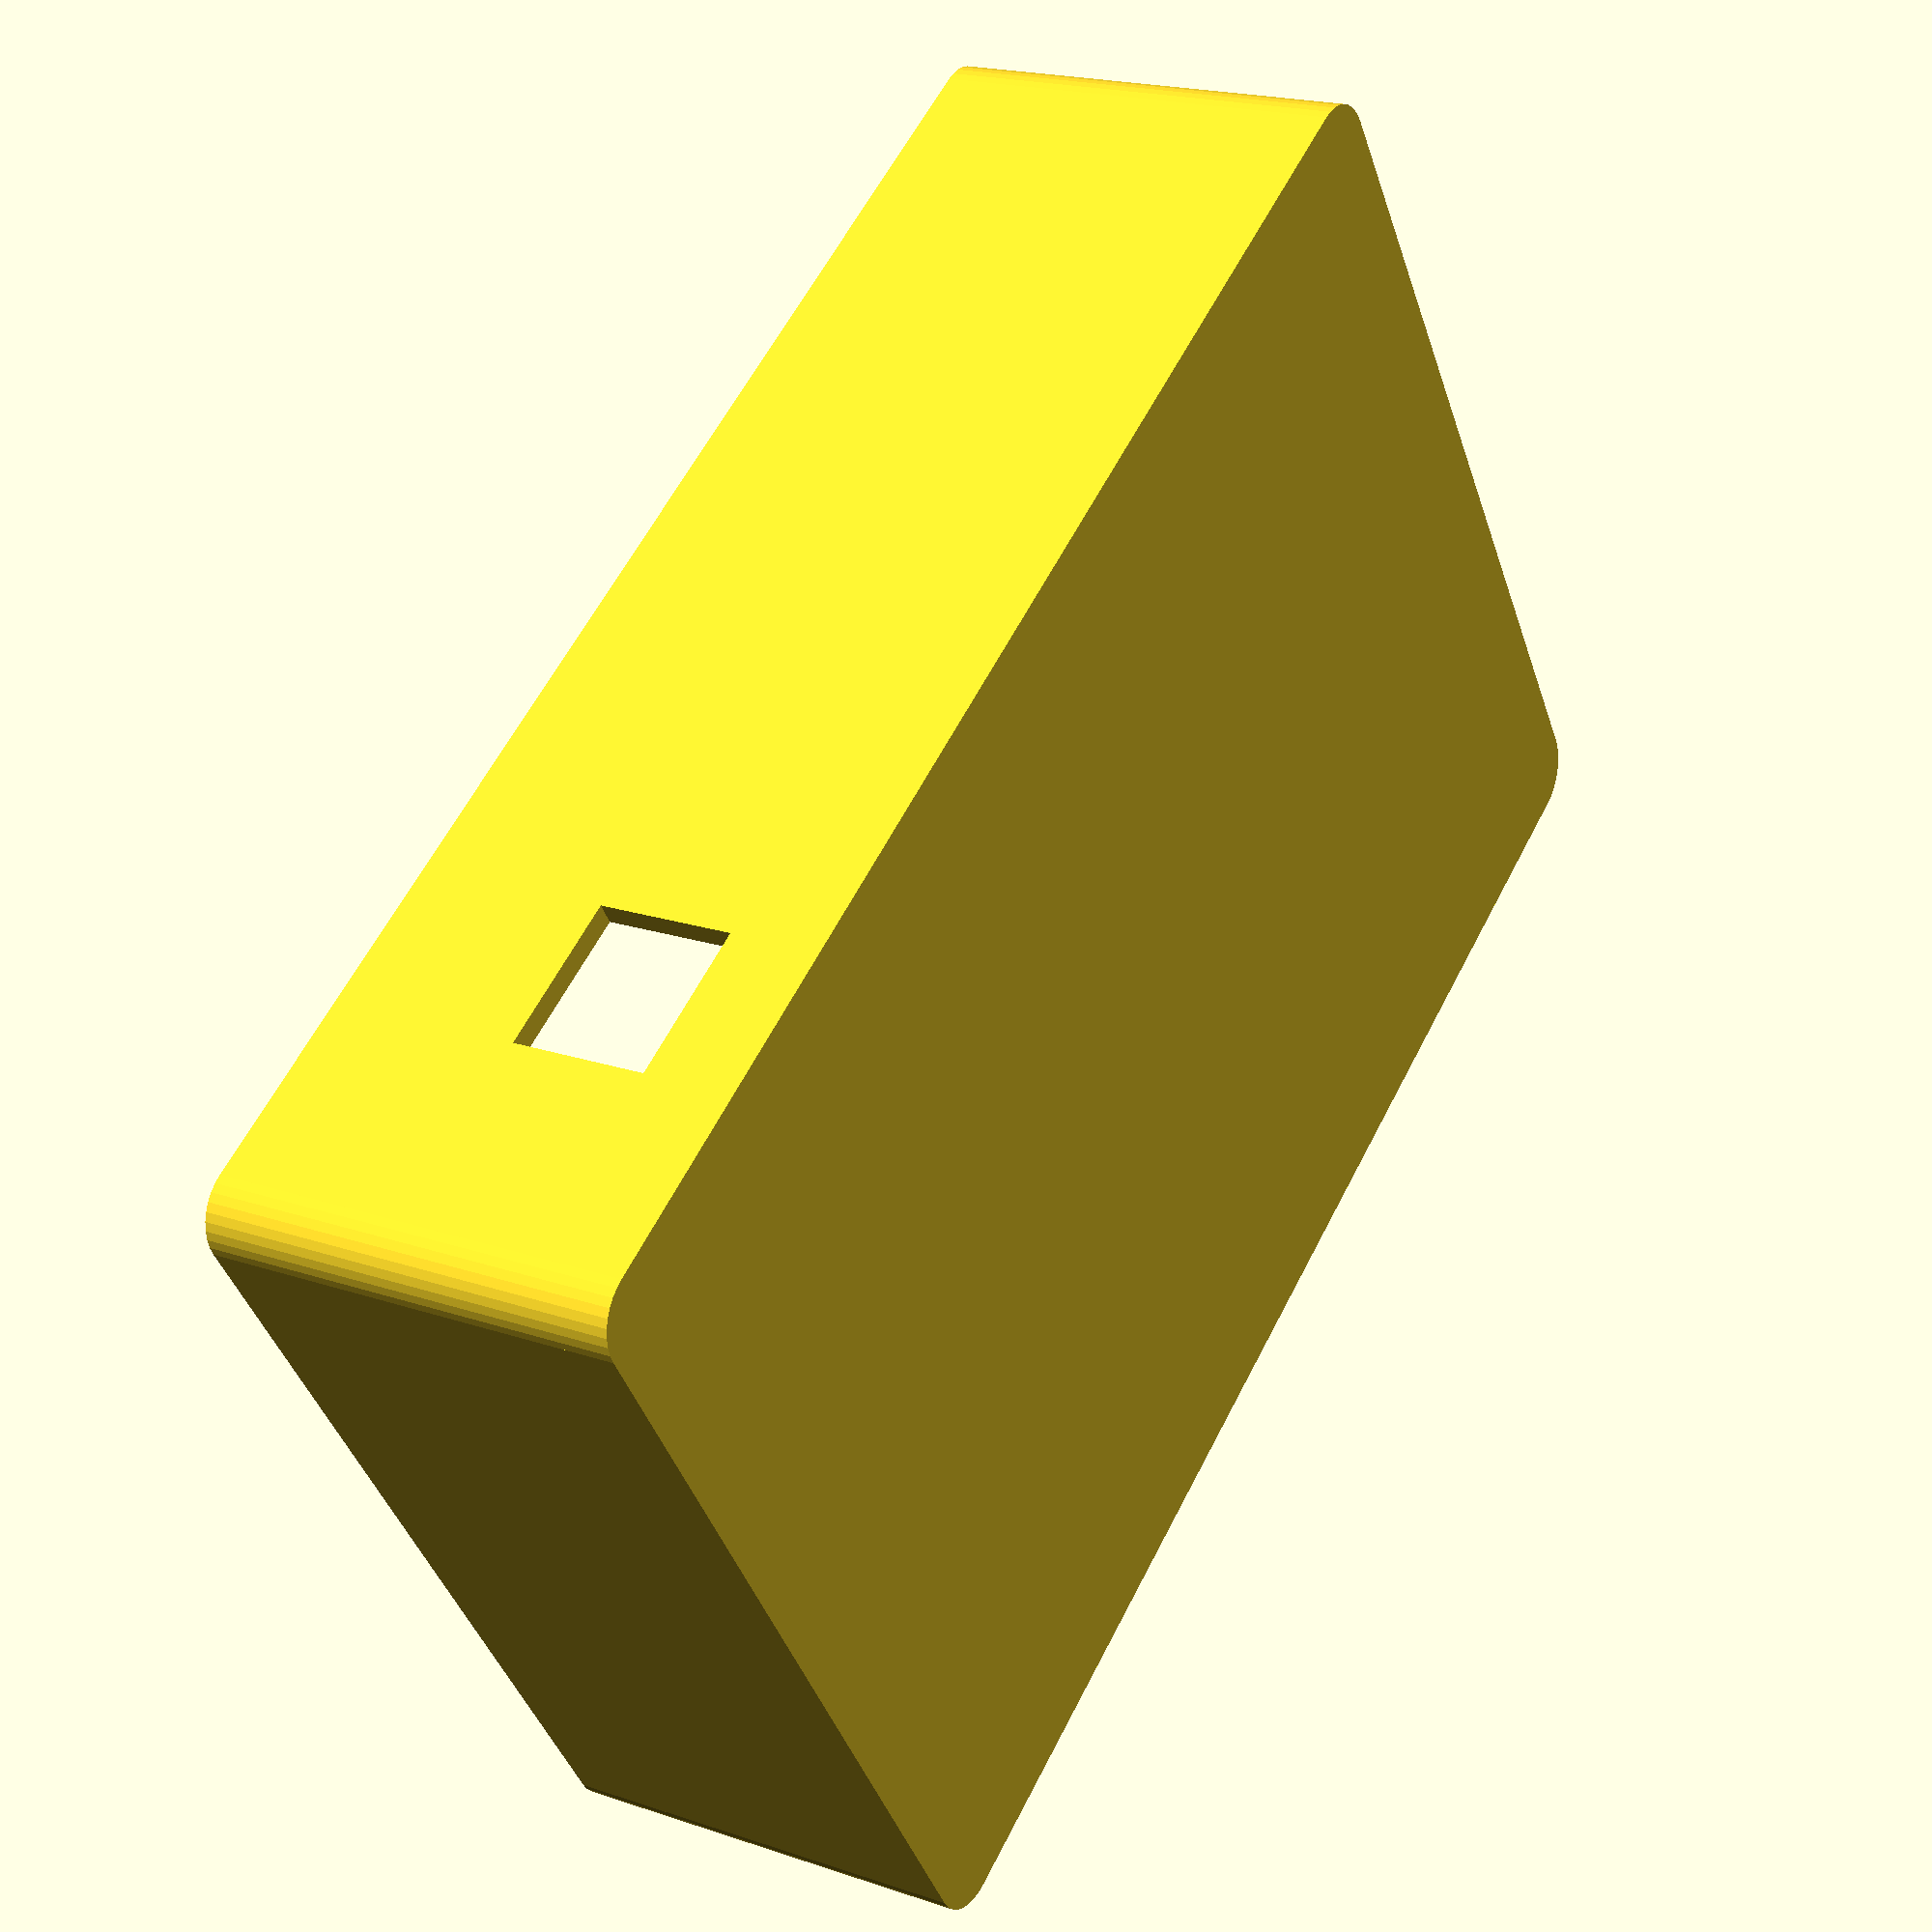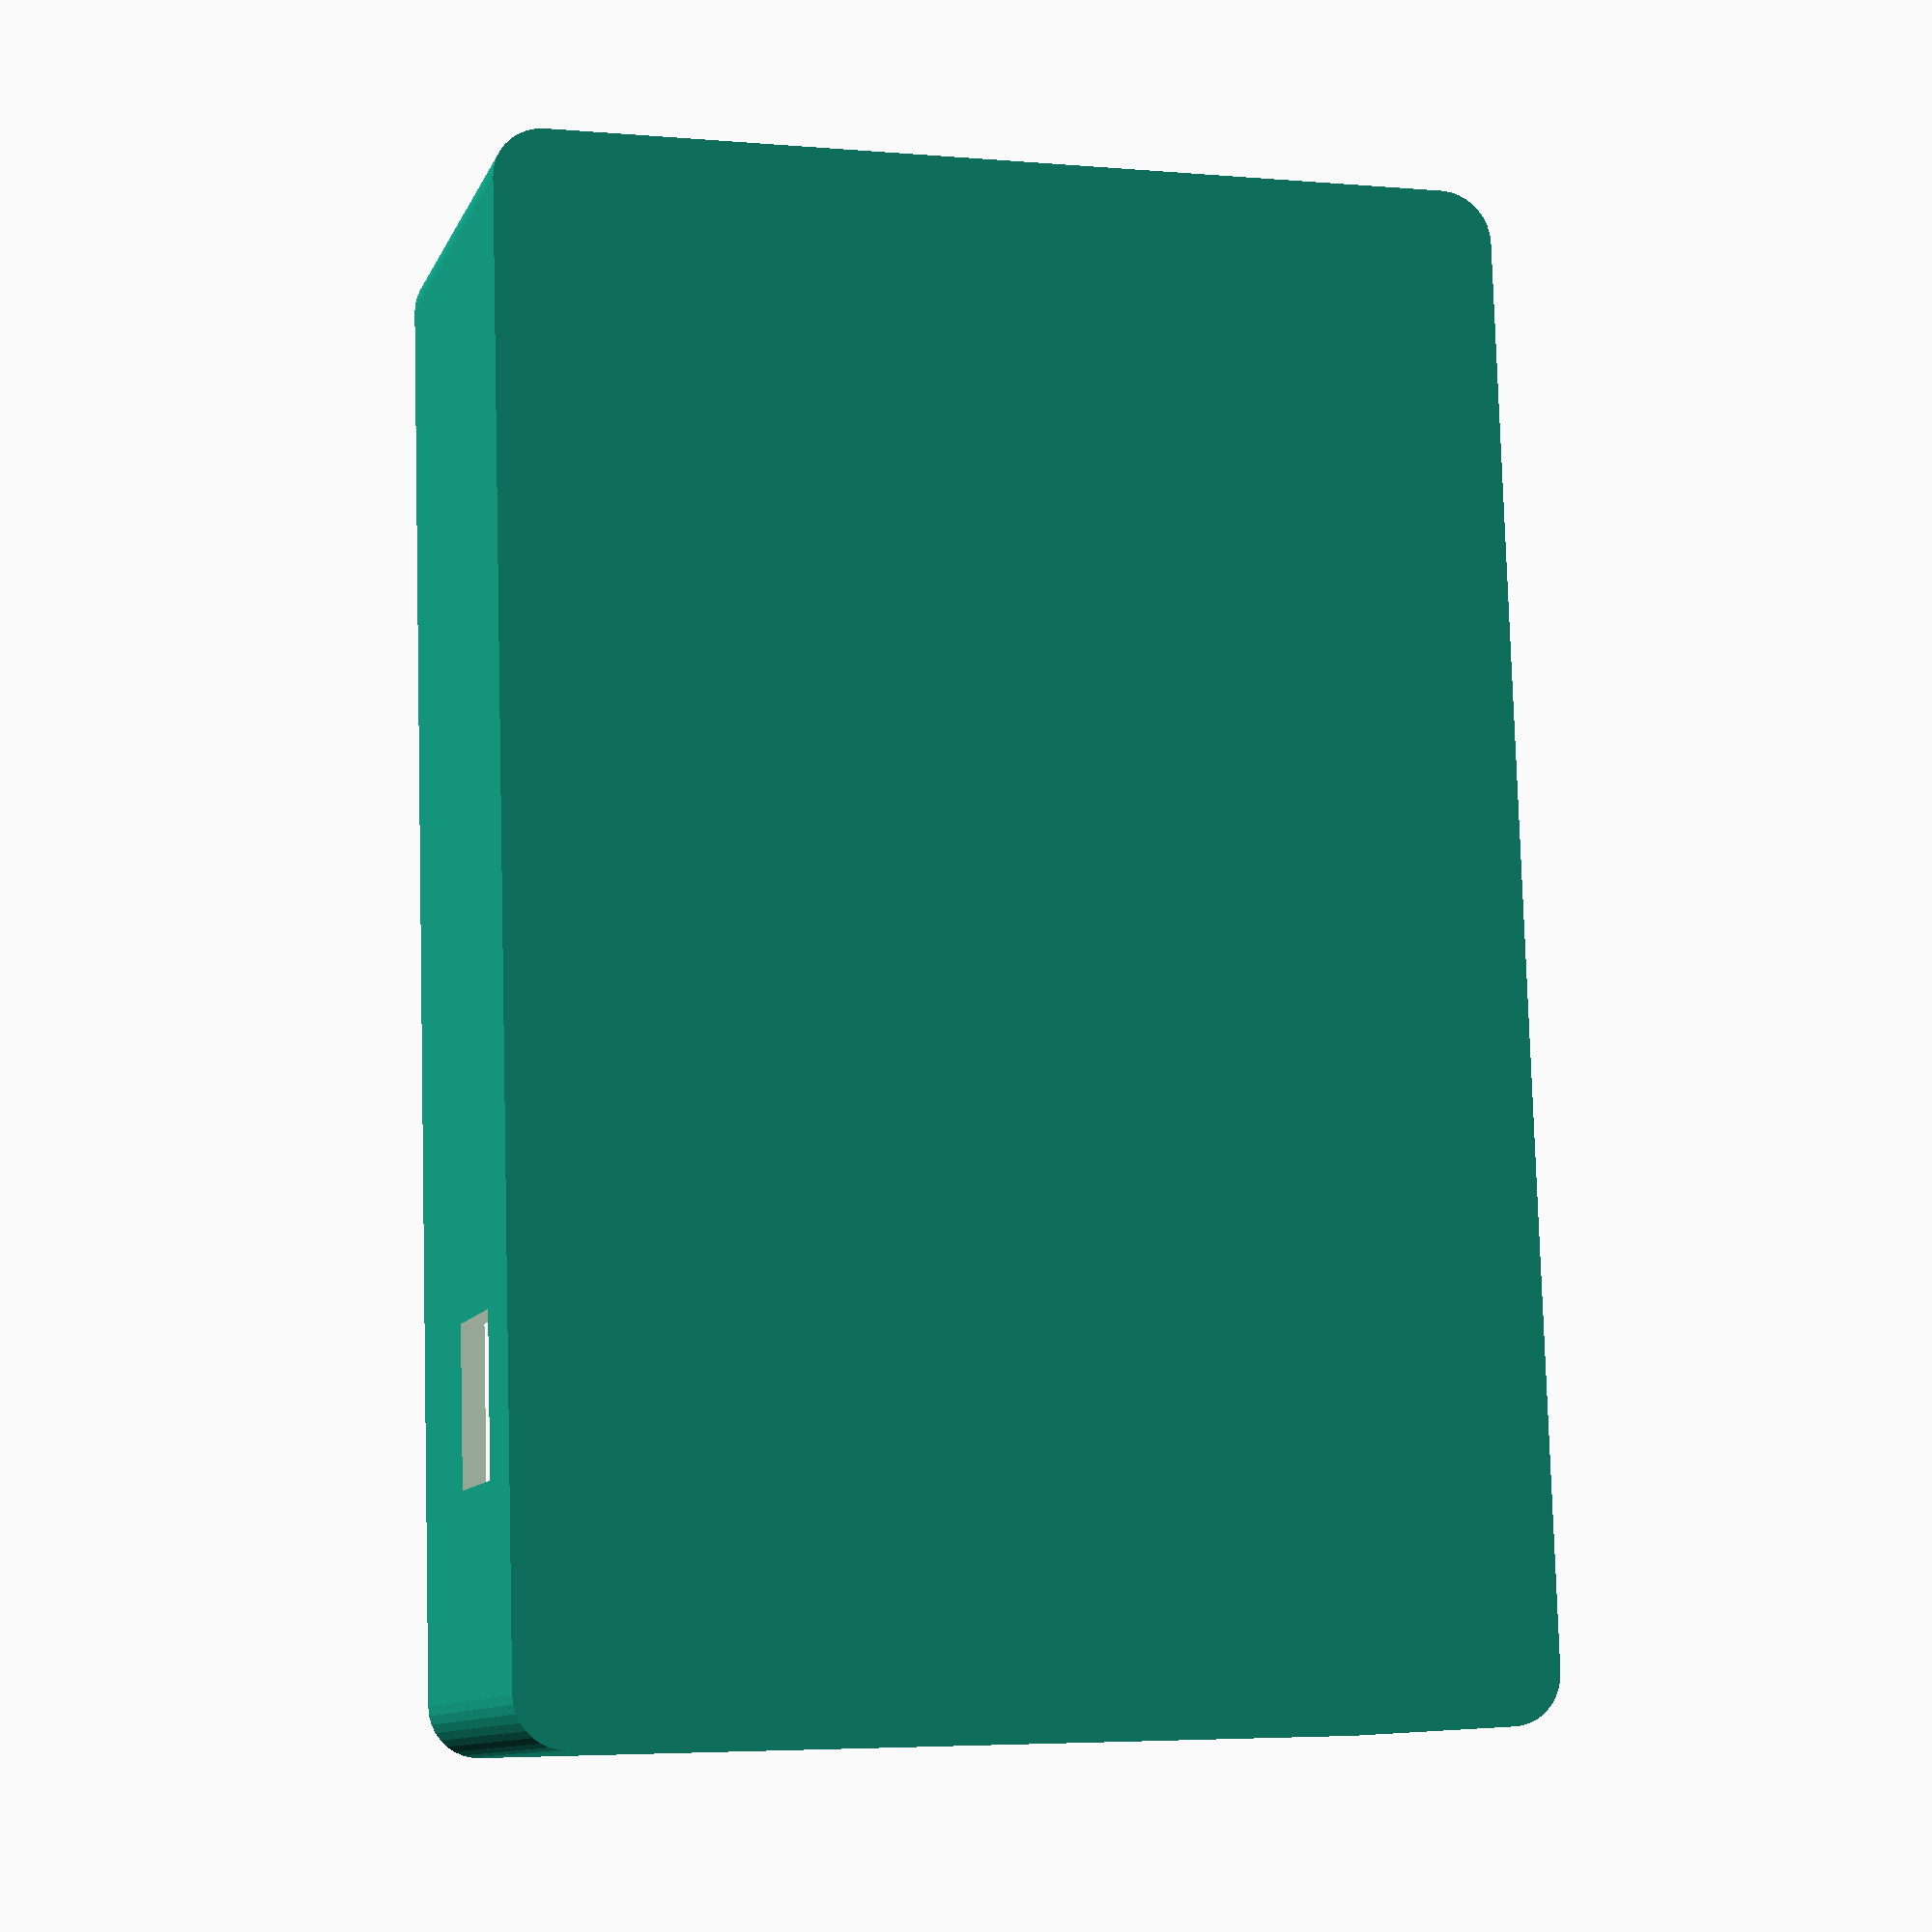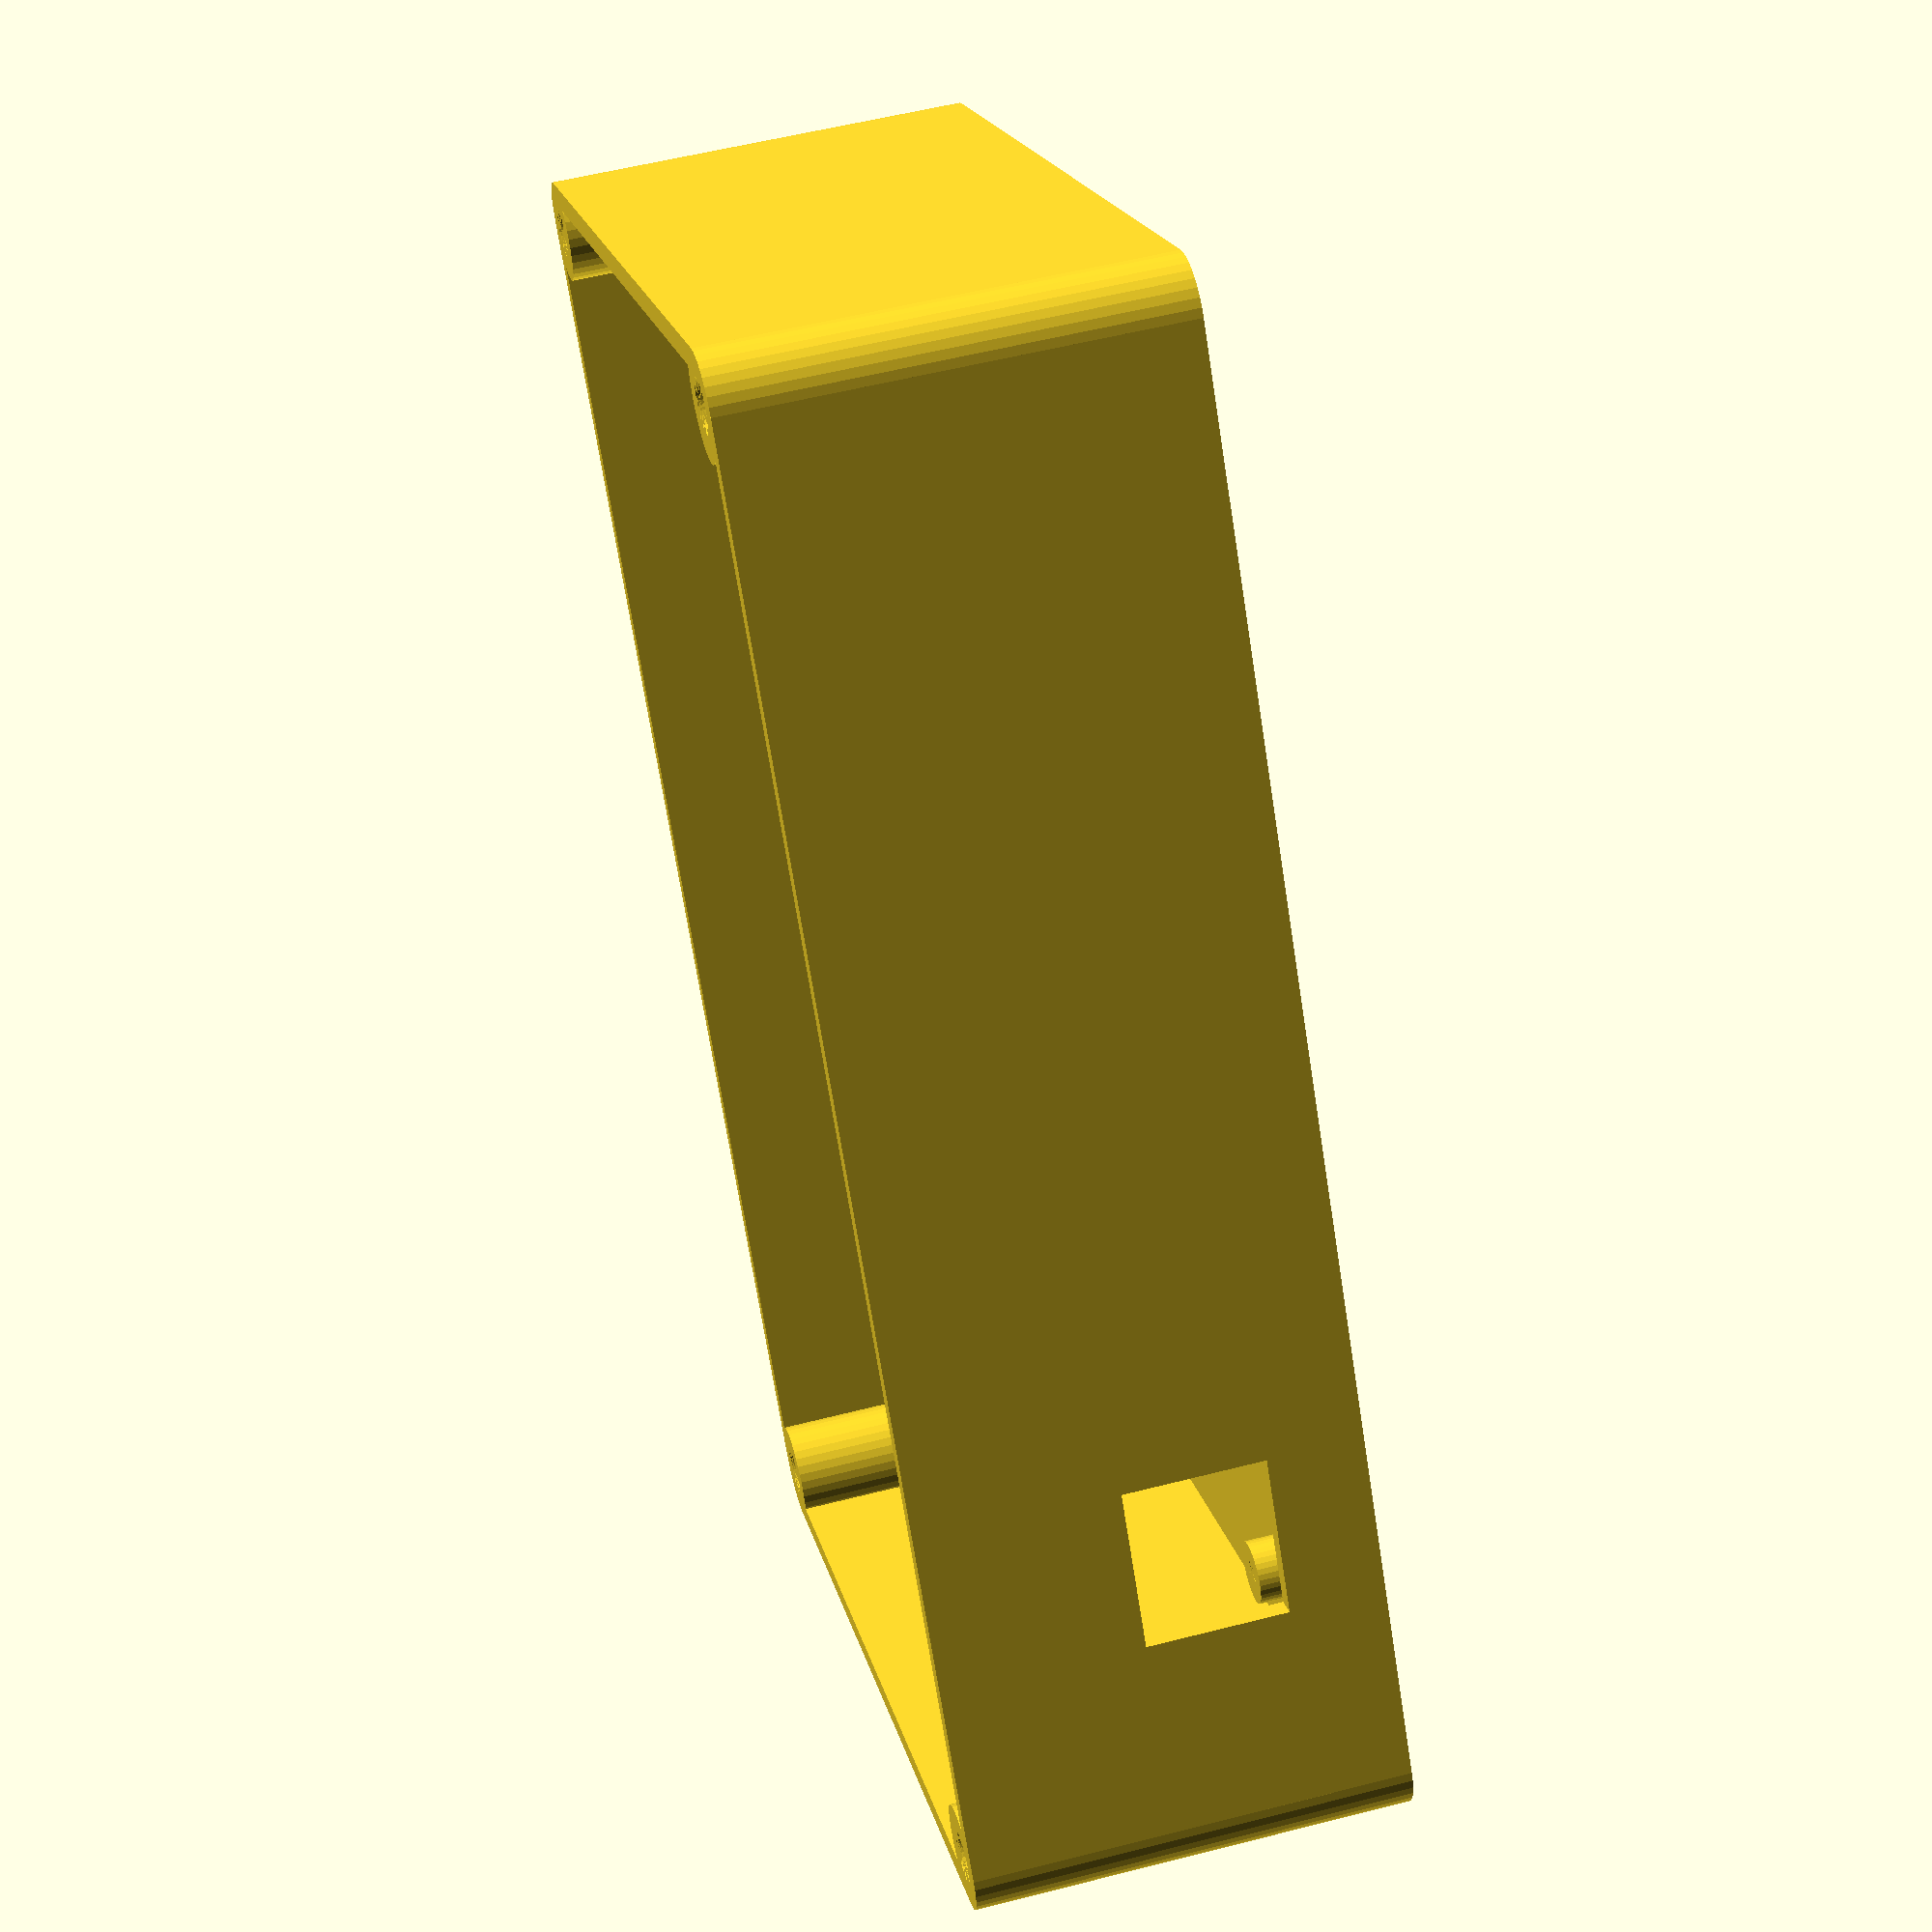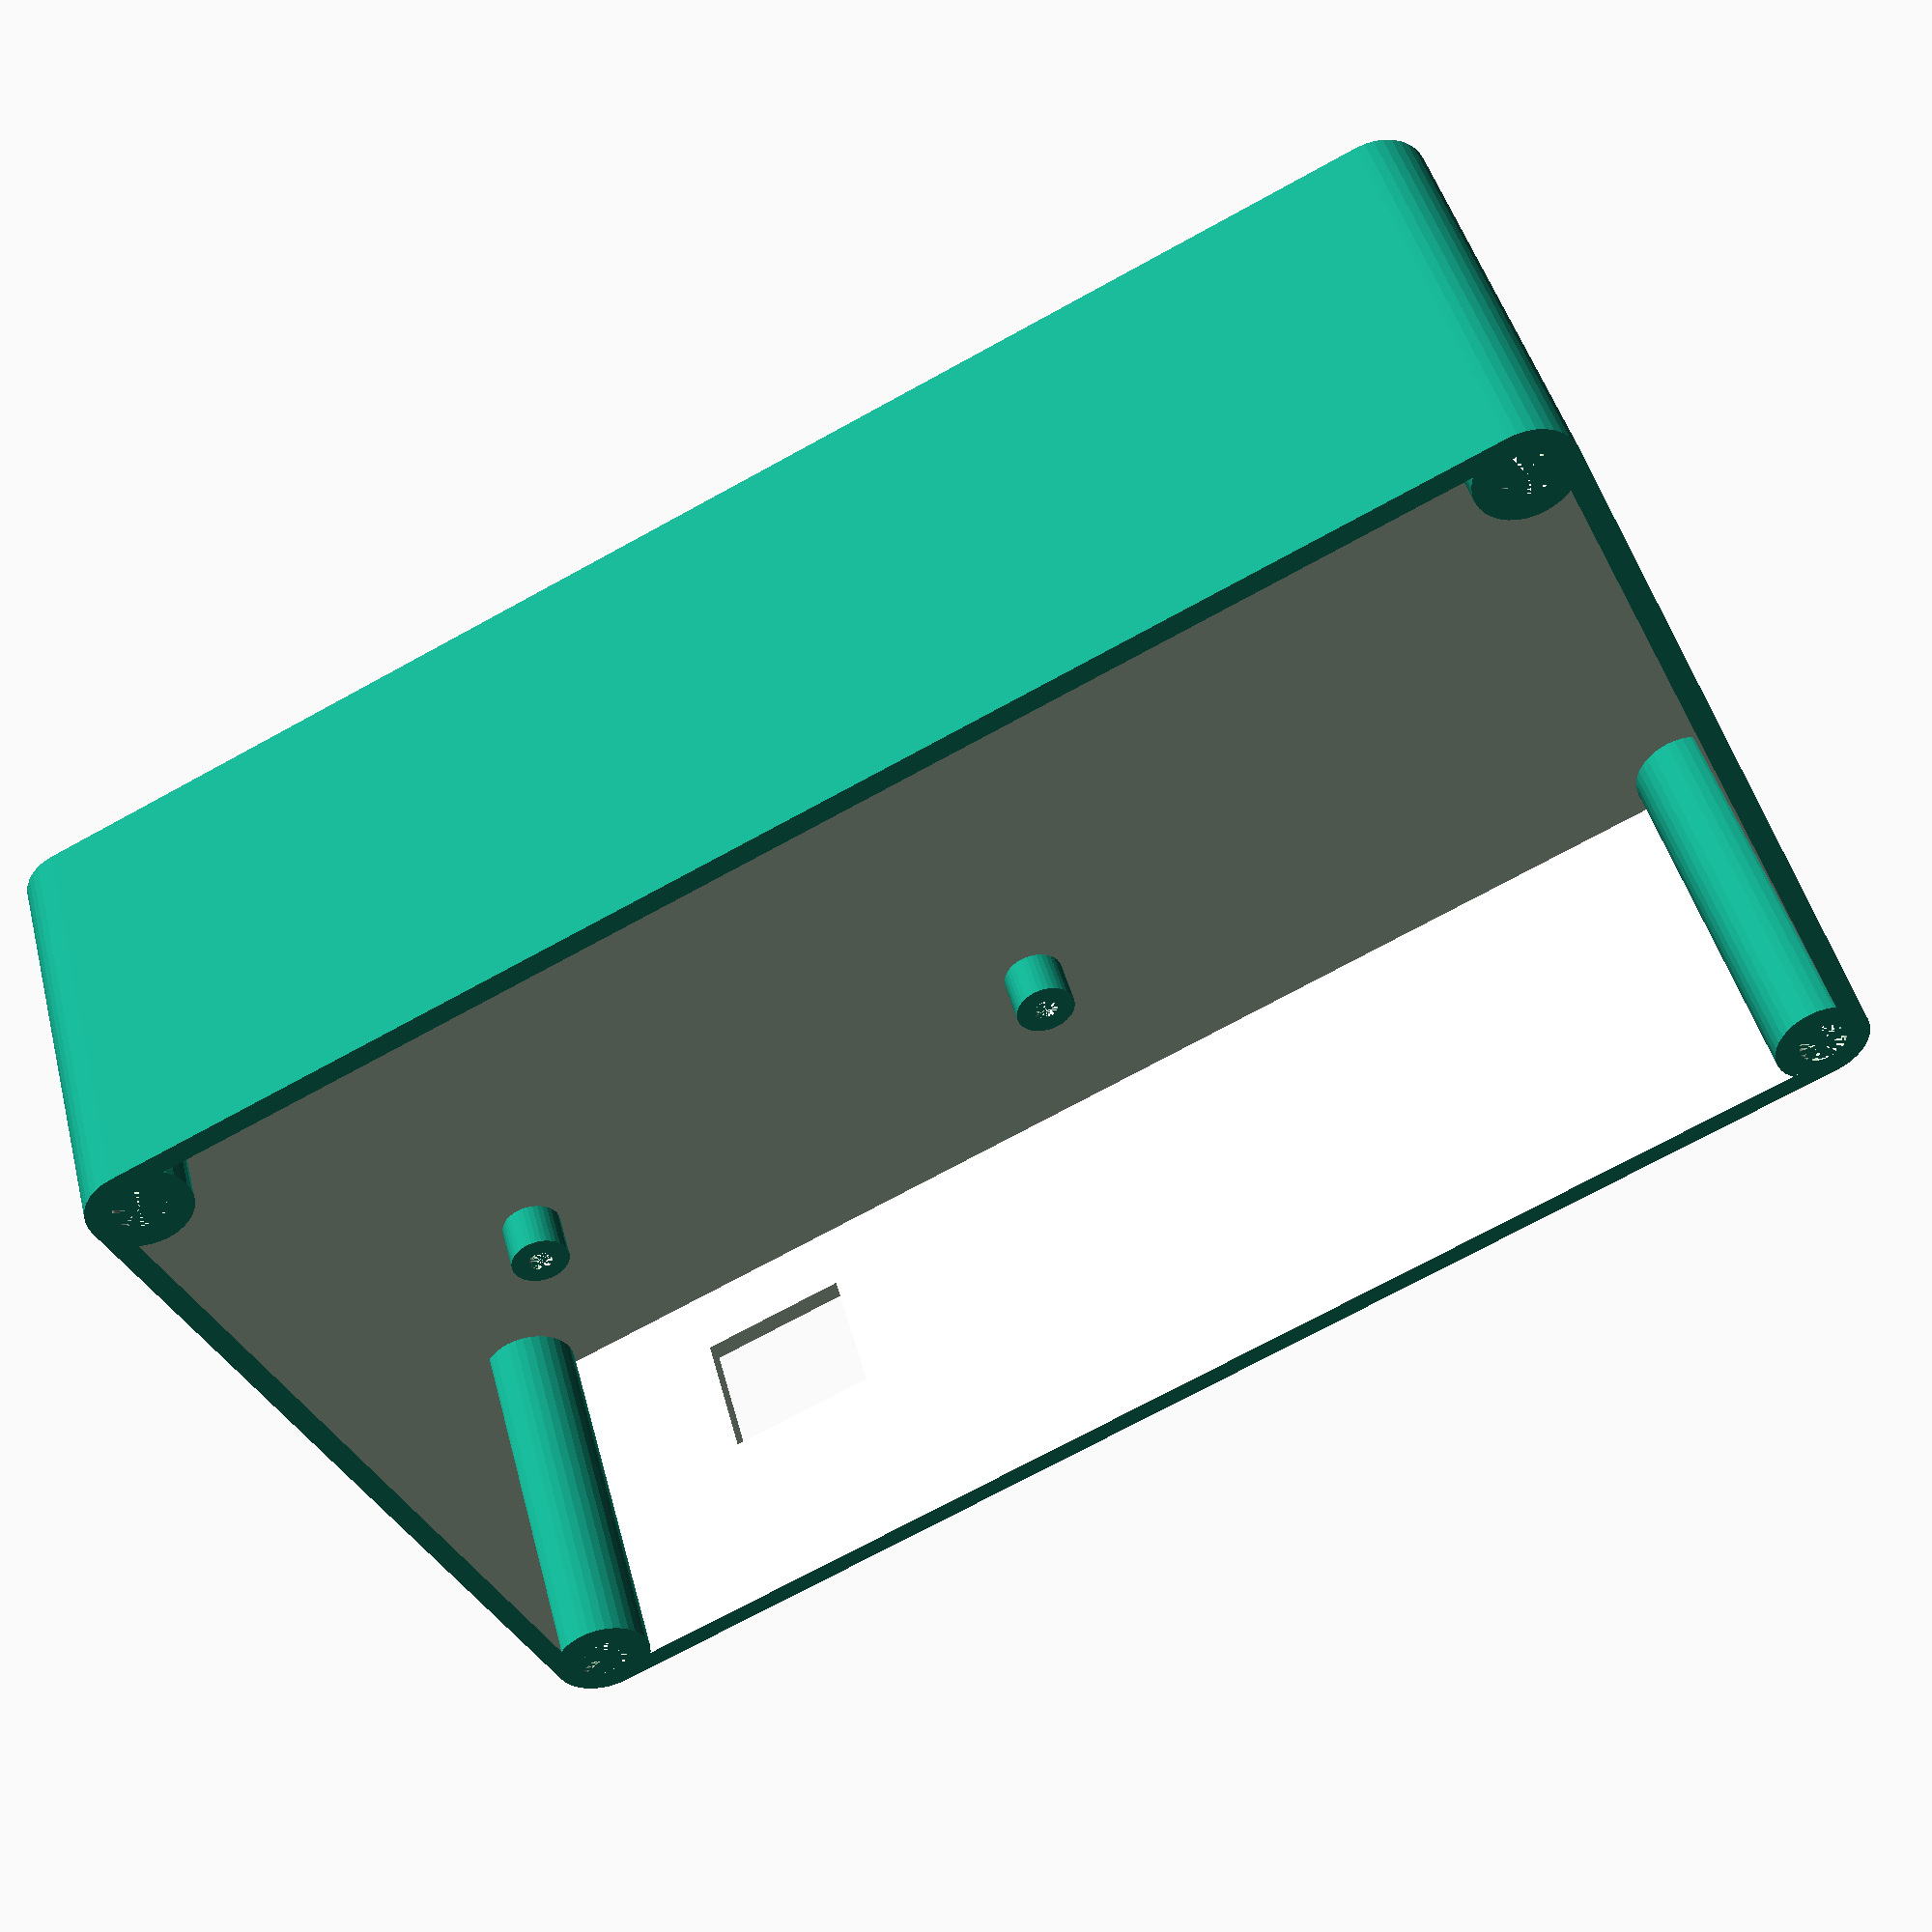
<openscad>
// Definition size of housing
// **************************

       // Those settings have to be identical to the cover !!!
width_x      = 120;          // Width of the housing (outer dimension) 
debth_y      = 80;           // Debth of the housing (outer dimension)
wall         = 1.8;          // Wall thickness of the box
cornerradius = 4.0;          // Radius of the corners
                             //   This value also defines the posts for stability and
                             //   for the press-in nuts!

       // Those settings are more or less independent from the cover
height_z     = 34;           // Heigth of the lower part. Total height is this value plus
                             //   the height of the cover
plate        = 1.8;          // Thickness of the bottom plain

       //Definition size of press-in nuts
nutdiameter  = 4.0;          // Hole diameter for thermal press-in nut
nutlength    = 5.8;          // Depth of the nut hole


//Definition of circle angular resolution
resol        = 36;

ard_x = 47;
ard_y = 20;
pillarheight=4;
pillardia=5;
holedia=2;


difference () {

// Construction of housing
   union () {
   // Definition of main body
      difference () {
         union () {
            cube ( [width_x, debth_y - (2* cornerradius), height_z], center = true );
            cube ( [width_x - (2* cornerradius), debth_y, height_z], center = true );
         };
         translate ( [0,0, 0.5+plate / 2] ){
            cube ( [width_x - (2* wall), debth_y- (2* wall), height_z - plate +1], center = true ); 
         };
      };

      // Construction of four corner cylinders including nut holes
      // 1st quadrant
      translate ( [(width_x / 2) - cornerradius, (debth_y / 2) - cornerradius, 0 ] ) {
         difference () {
            cylinder (h=height_z, r=cornerradius, center = true, $fn = resol);
            translate ( [ 0,0,(height_z / 2)-(nutlength / 2) ] ) {
               cylinder (h = nutlength, r = nutdiameter / 2, center = true, $fn = resol);
            };
         };
      };

      // 2nd quadrant
      translate ( [-(width_x / 2) + cornerradius, (debth_y / 2) - cornerradius, 0] ) {
         difference () {
            cylinder (h=height_z, r=cornerradius, center = true, $fn = resol);
            translate ( [ 0,0,(height_z / 2)-(nutlength / 2) ] ) {
               cylinder (h = nutlength, r = nutdiameter / 2, center = true, $fn = resol);
            };
         };
      };

      // 4th quadrant
      translate ( [(width_x / 2) - cornerradius, -(debth_y / 2) + cornerradius, 0] ) {
         difference () {
            cylinder (h=height_z, r=cornerradius, center = true, $fn = resol);
            translate ( [ 0,0,(height_z / 2)-(nutlength / 2) ] ) {
               cylinder (h = nutlength, r = nutdiameter / 2, center = true, $fn = resol);
            };
         };
      };

      // 3rd quadrant
      translate ( [-(width_x / 2) + cornerradius, -(debth_y / 2) + cornerradius, 0] ) {
         difference () {
            cylinder (h=height_z, r=cornerradius, center = true, $fn = resol);
            translate ( [ 0,0,(height_z / 2)-(nutlength / 2) ] ) {
               cylinder (h = nutlength, r = nutdiameter / 2, center = true, $fn = resol);
            };
         };
      }; 
      
    //arduino pillars  
      translate ( [ard_x,ard_y,-height_z/2+pillarheight/2+plate] ) {
         difference () {
             cylinder ( h = pillarheight, r = pillardia/2, center = true, $fn = resol );
             cylinder ( h = pillarheight, r = holedia/2, center = true, $fn = resol );
         };
     };      

      translate ( [ard_x-15.2,ard_y-50.8,-height_z/2+pillarheight/2+plate] ) {
         difference () {
             cylinder ( h = pillarheight, r = pillardia/2, center = true, $fn = resol );
             cylinder ( h = pillarheight, r = holedia/2, center = true, $fn = resol );
         };
     };      

      translate ( [ard_x-(15.2+27.9),ard_y-50.8,-height_z/2+pillarheight/2+plate] ) {
         difference () {
             cylinder ( h = pillarheight, r = pillardia/2, center = true, $fn = resol );
             cylinder ( h = pillarheight, r = holedia/2, center = true, $fn = resol );
         };
     };      

      translate ( [ard_x-(15.2+27.9+4.7),ard_y+1.25,-height_z/2+pillarheight/2+plate] ) {
         difference () {
             cylinder ( h = pillarheight, r = pillardia/2, center = true, $fn = resol );
             cylinder ( h = pillarheight, r = holedia/2, center = true, $fn = resol );
         };
     };      

    //temp arduino outline to test
    /*  translate ( [ard_x+2.75-53/2,ard_y+15.2-68/2,-height_z/2+pillarheight+plate+1.6/2] ) {
       cube ( [53, 68, 1.6], center = true);
      };*/
   };

// Space for the construction of holes, breakouts, ... 
   //arduino usb cutout
   translate ( [ard_x-15.6+2.75, ard_y+15, -height_z/2+pillarheight+plate+1.6+11/2 ] ) {
            cube ( [12.5, 11, 11], center = true);
         };
   

};

</openscad>
<views>
elev=160.5 azim=213.7 roll=57.7 proj=p view=solid
elev=190.2 azim=271.7 roll=16.2 proj=p view=wireframe
elev=304.0 azim=53.0 roll=75.0 proj=p view=solid
elev=134.1 azim=334.9 roll=194.5 proj=p view=solid
</views>
